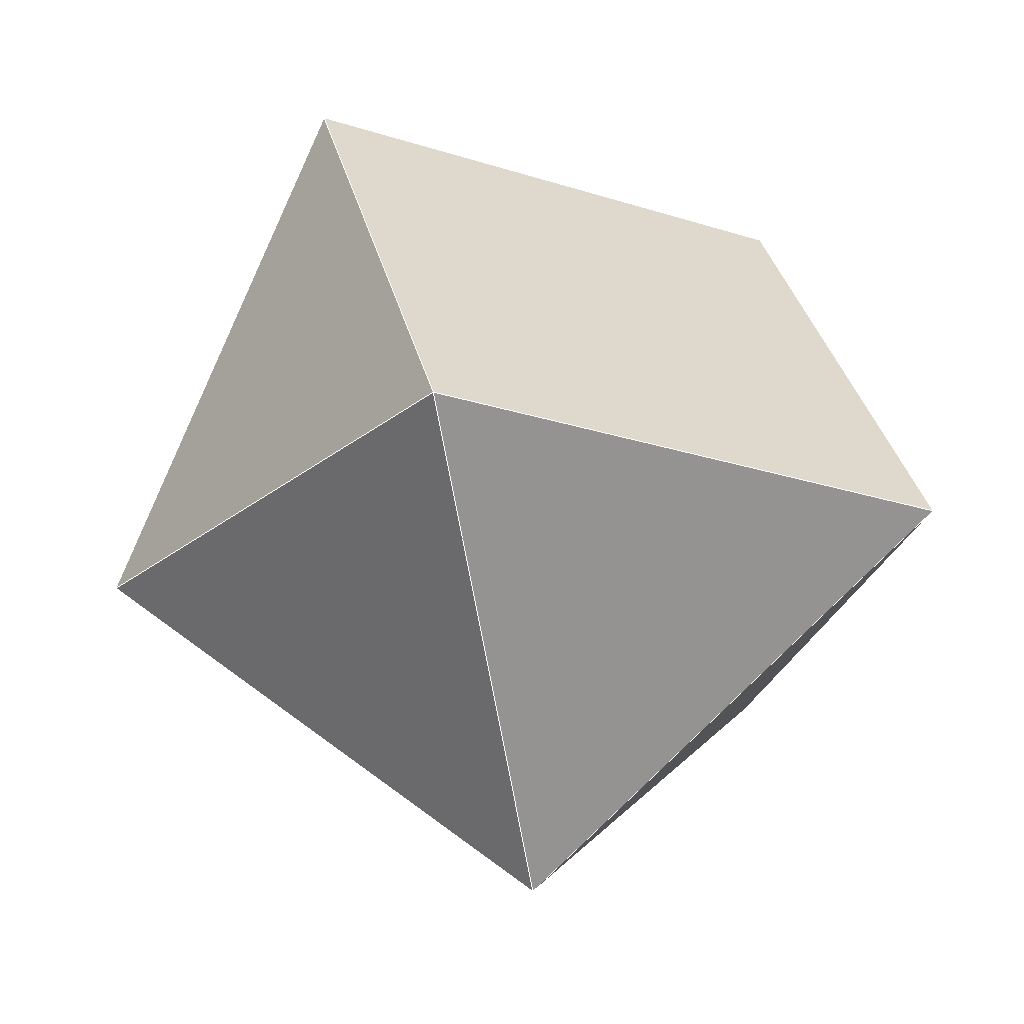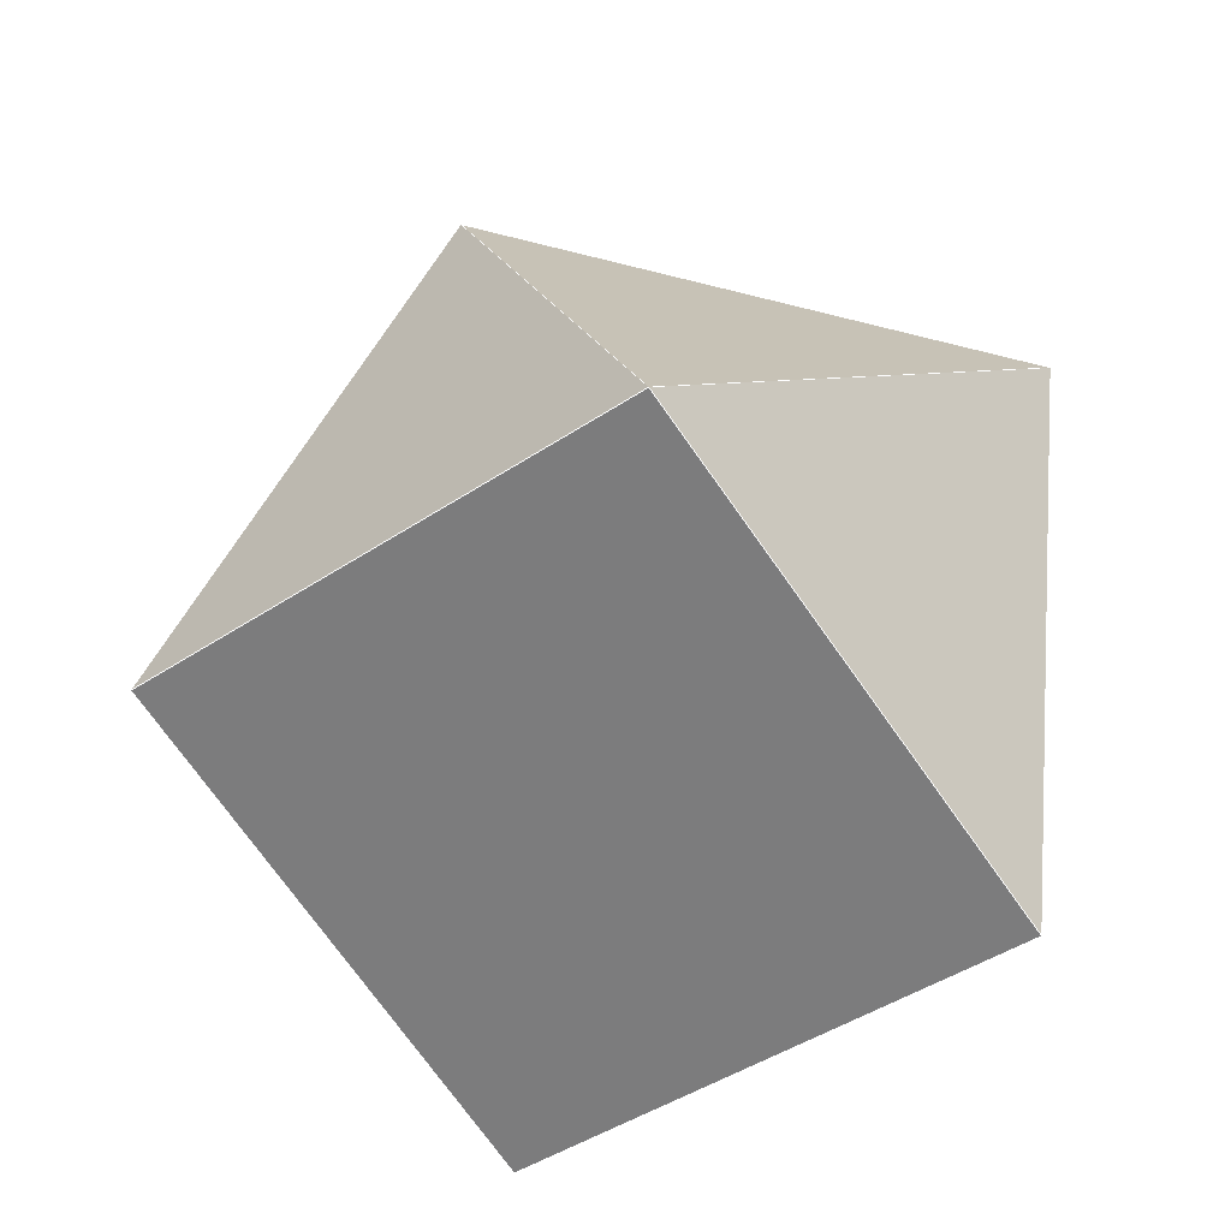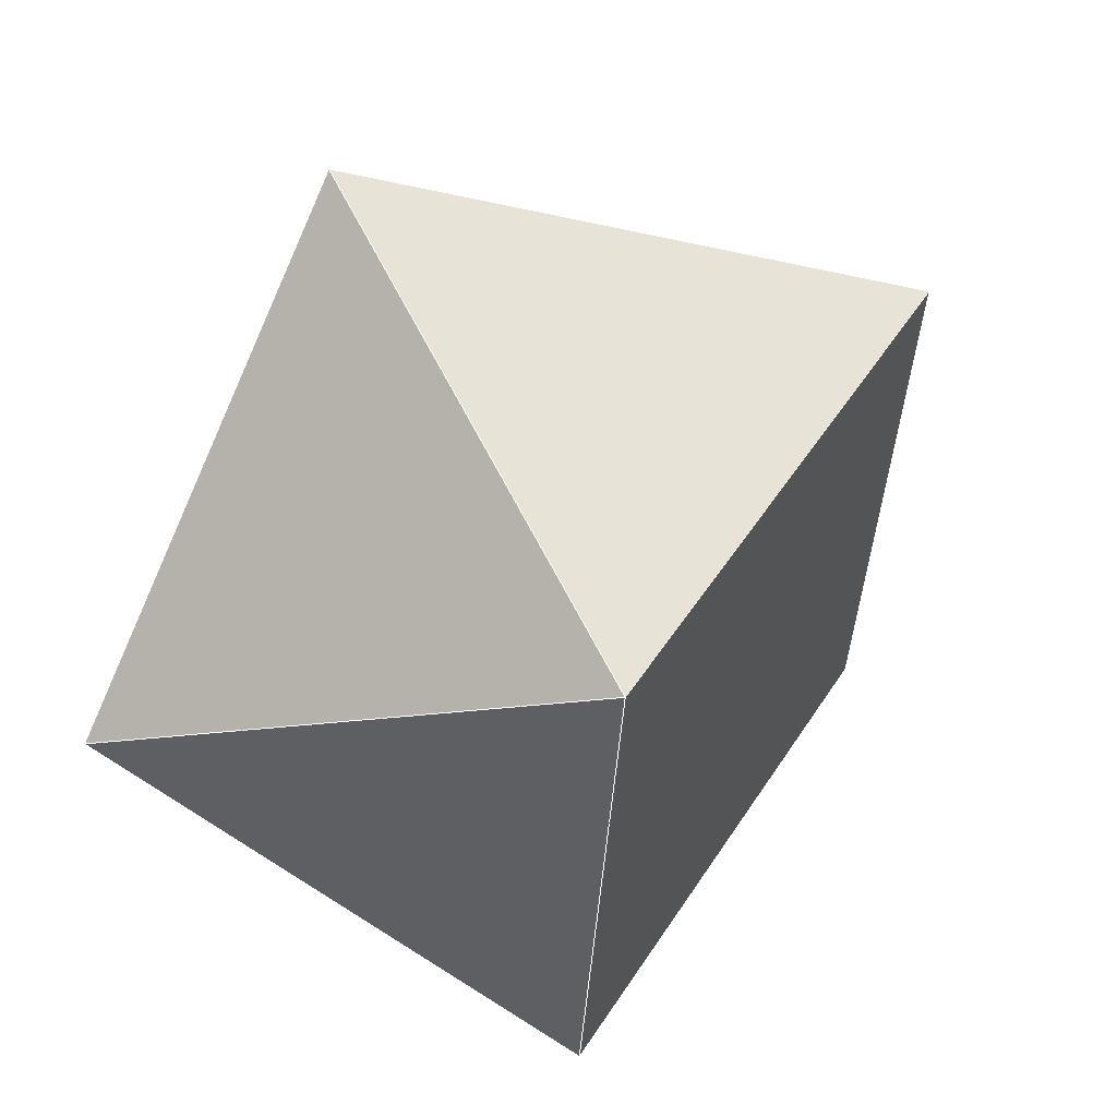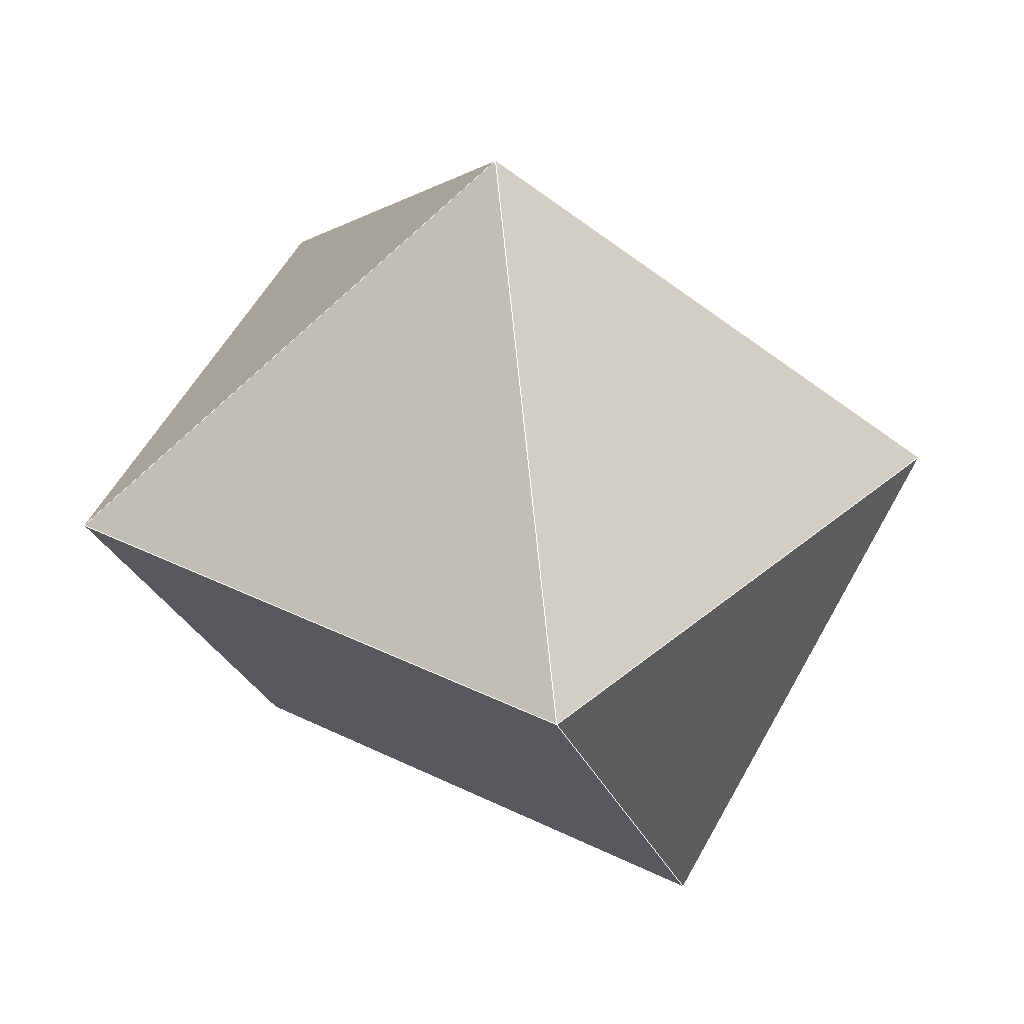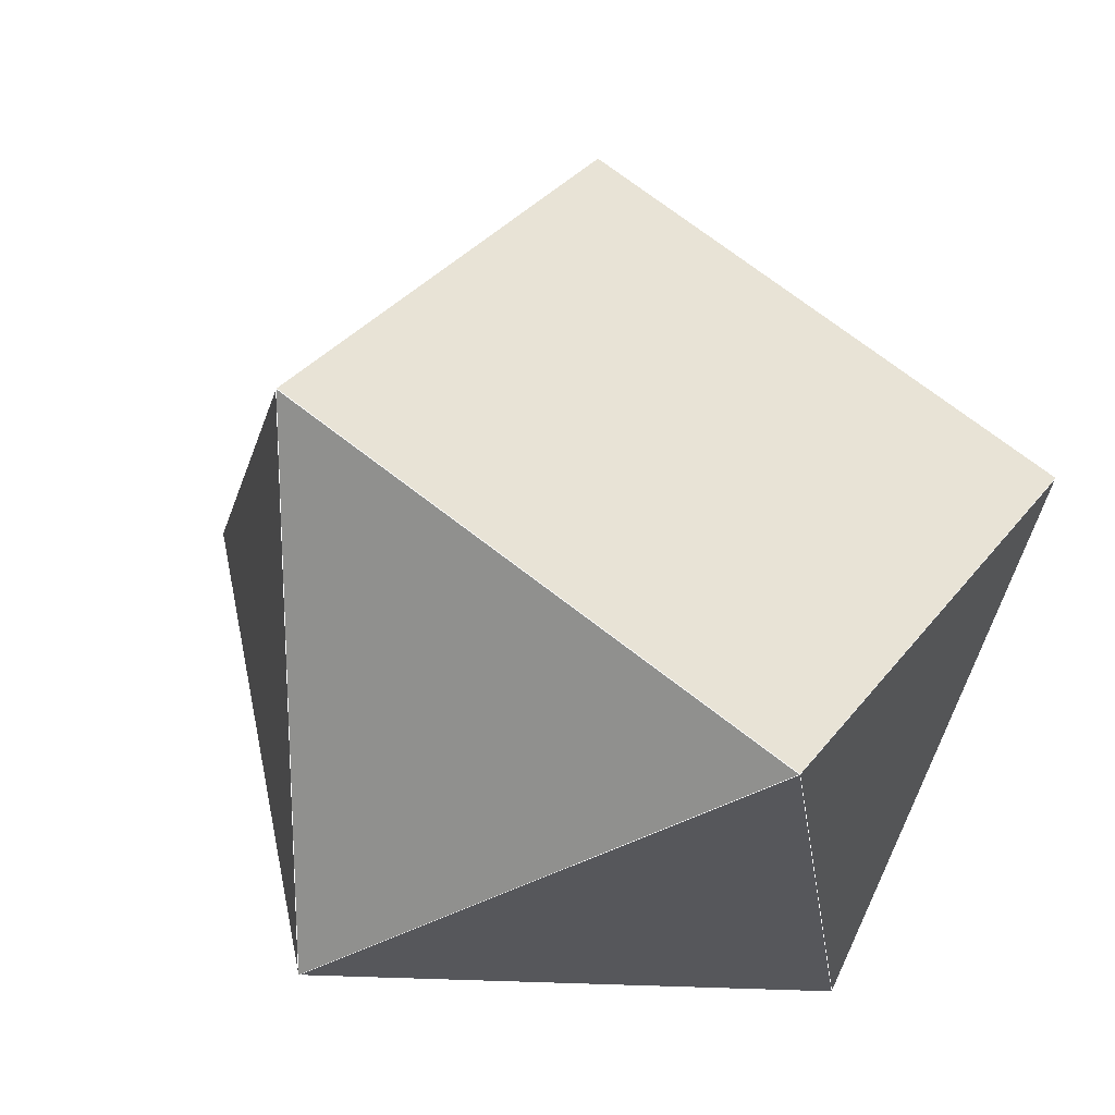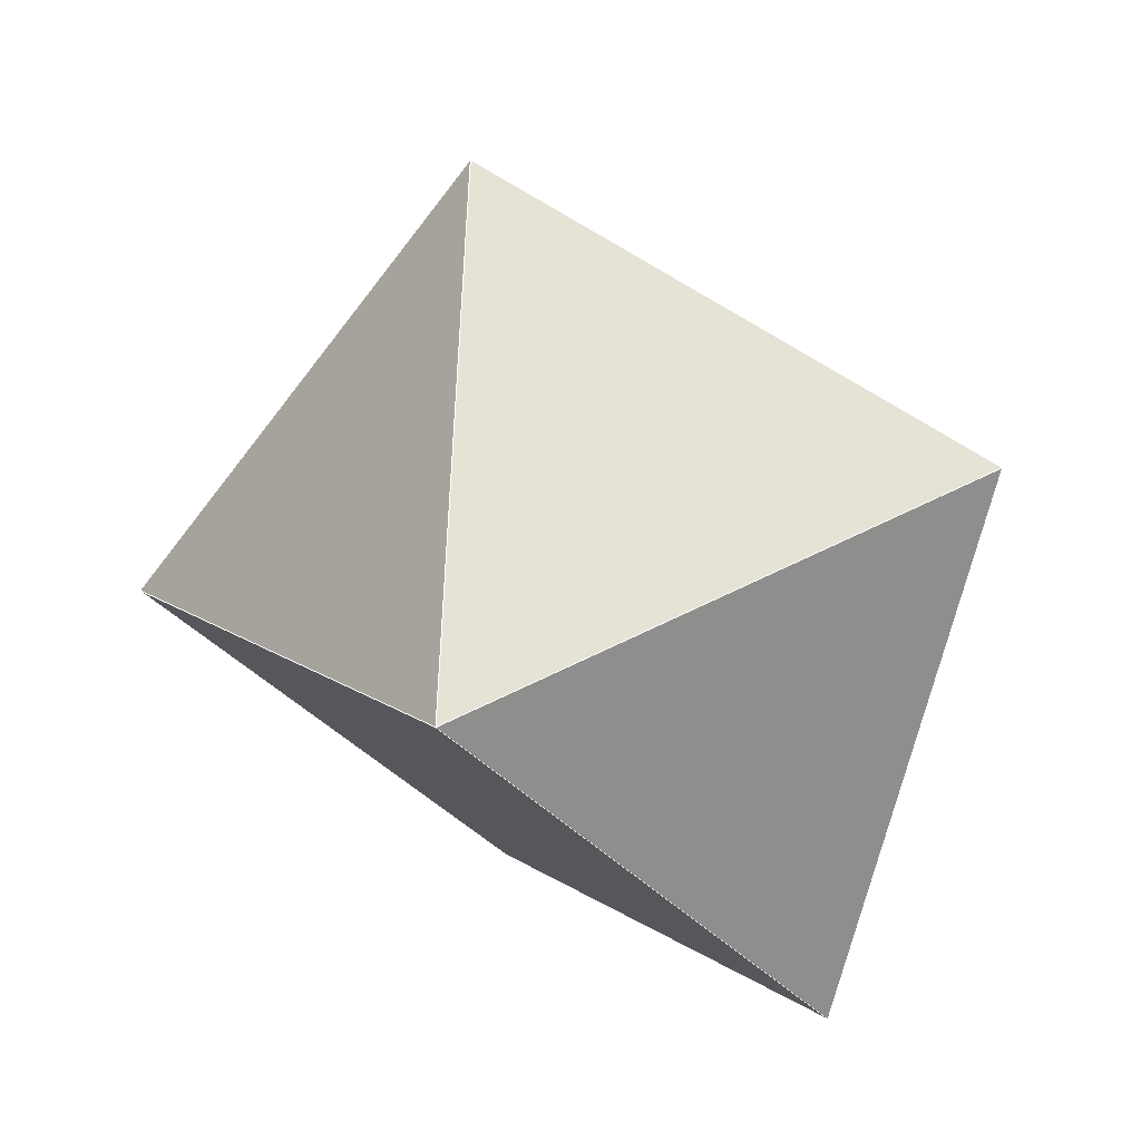
<metadata>
{"format":"obj","ext":"obj","renderer":"f3d","projection":"perspective","resolution":1024,"background":"white","views":[{"elev":64.0,"azim":179.7,"up":"+Z"},{"elev":60.2,"azim":169.6,"up":"+Y"},{"elev":-40.4,"azim":-120.5,"up":"+Y"},{"elev":38.9,"azim":4.5,"up":"+Y"},{"elev":-12.7,"azim":129.7,"up":"+Y"},{"elev":13.8,"azim":-161.5,"up":"+Z"}]}
</metadata>
<code>
o PolyhedronMesh
v 0 1 0
v 0.9653 0.2612 0
v 0.1999 0.2612 0.9444
v 0 1 0
v 0.1999 0.2612 0.9444
v -0.8825 0.2612 0.3912
v 0 1 0
v -0.8825 0.2612 0.3912
v -0.5654 0.2612 -0.7823
v 0.9653 0.2612 0
v 0.3998 -0.4776 -0.7823
v 0.4826 -0.7836 0.3912
v 0.9653 0.2612 0
v 0.4826 -0.7836 0.3912
v 0.1999 0.2612 0.9444
v -0.8825 0.2612 0.3912
v -0.5998 -0.7836 -0.162
v -0.5654 0.2612 -0.7823
v -0.5654 0.2612 -0.7823
v -0.5998 -0.7836 -0.162
v 0.3998 -0.4776 -0.7823
v 0.3998 -0.4776 -0.7823
v -0.5998 -0.7836 -0.162
v 0.4826 -0.7836 0.3912
v 0 1 0
v -0.5654 0.2612 -0.7823
v 0.3998 -0.4776 -0.7823
v 0.9653 0.2612 0
v 0.1999 0.2612 0.9444
v 0.4826 -0.7836 0.3912
v -0.5998 -0.7836 -0.162
v -0.8825 0.2612 0.3912
f 1 2 3
f 4 5 6
f 7 8 9
f 10 11 12
f 13 14 15
f 16 17 18
f 19 20 21
f 22 23 24
f 25 26 27
f 25 27 28
f 29 30 31
f 29 31 32
l 1 2
l 2 3
l 3 1
l 4 5
l 5 6
l 6 4
l 7 8
l 8 9
l 9 7
l 10 11
l 11 12
l 12 10
l 13 14
l 14 15
l 15 13
l 16 17
l 17 18
l 18 16
l 19 20
l 20 21
l 21 19
l 22 23
l 23 24
l 24 22
l 25 26
l 26 27
l 27 28
l 28 25
l 29 30
l 30 31
l 31 32
l 32 29

</code>
